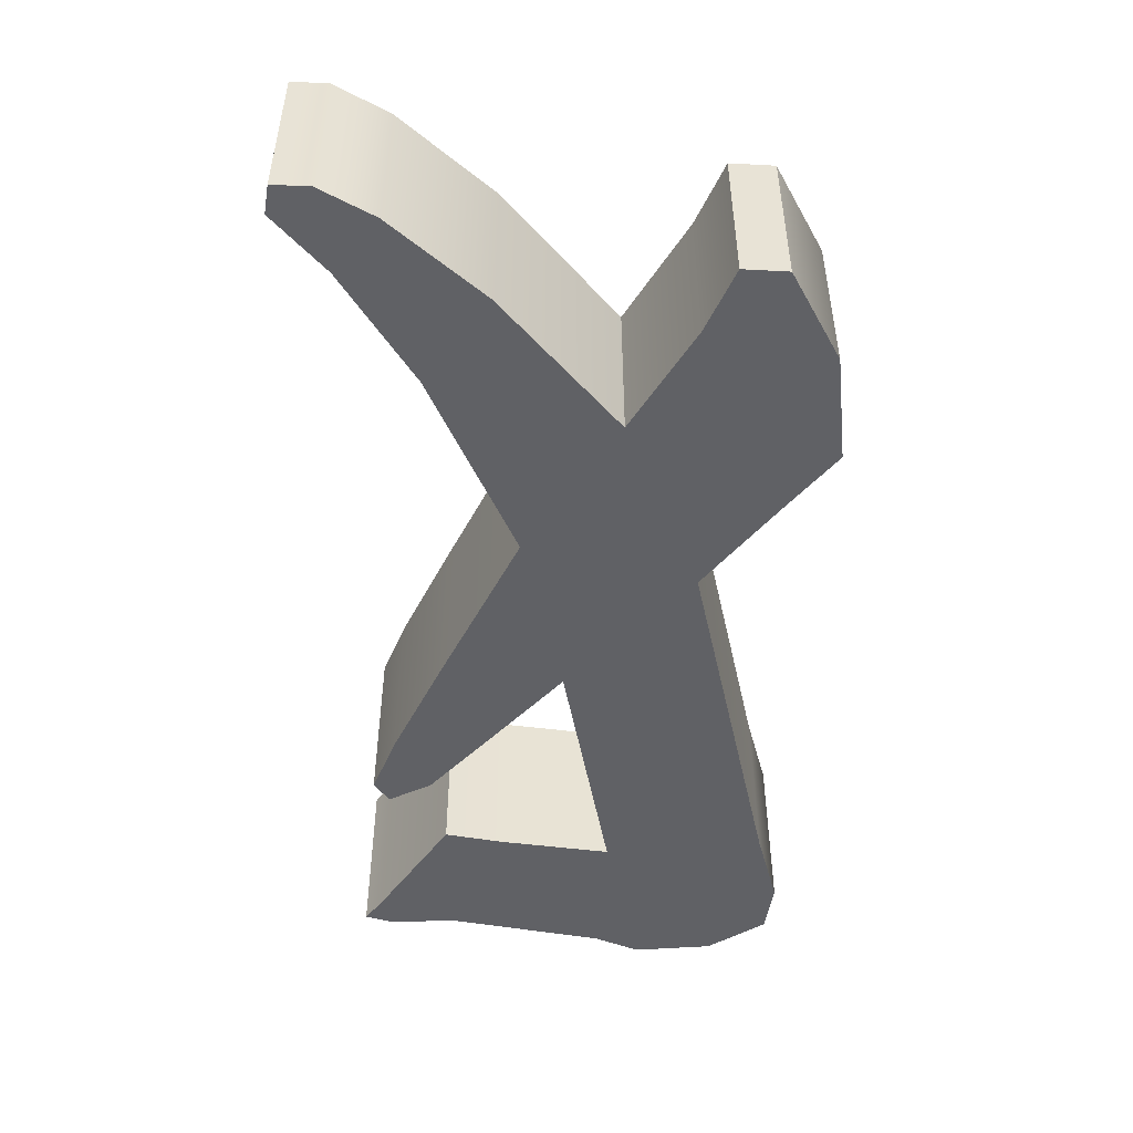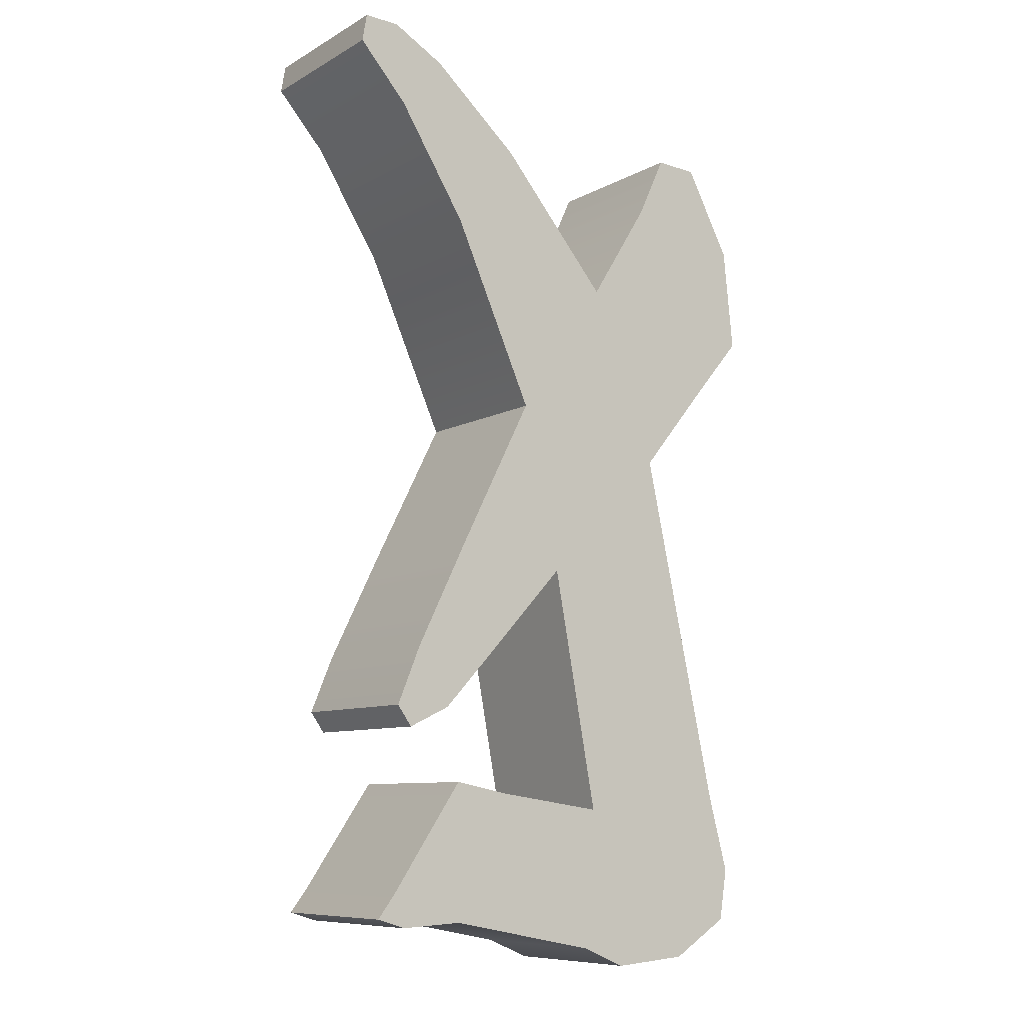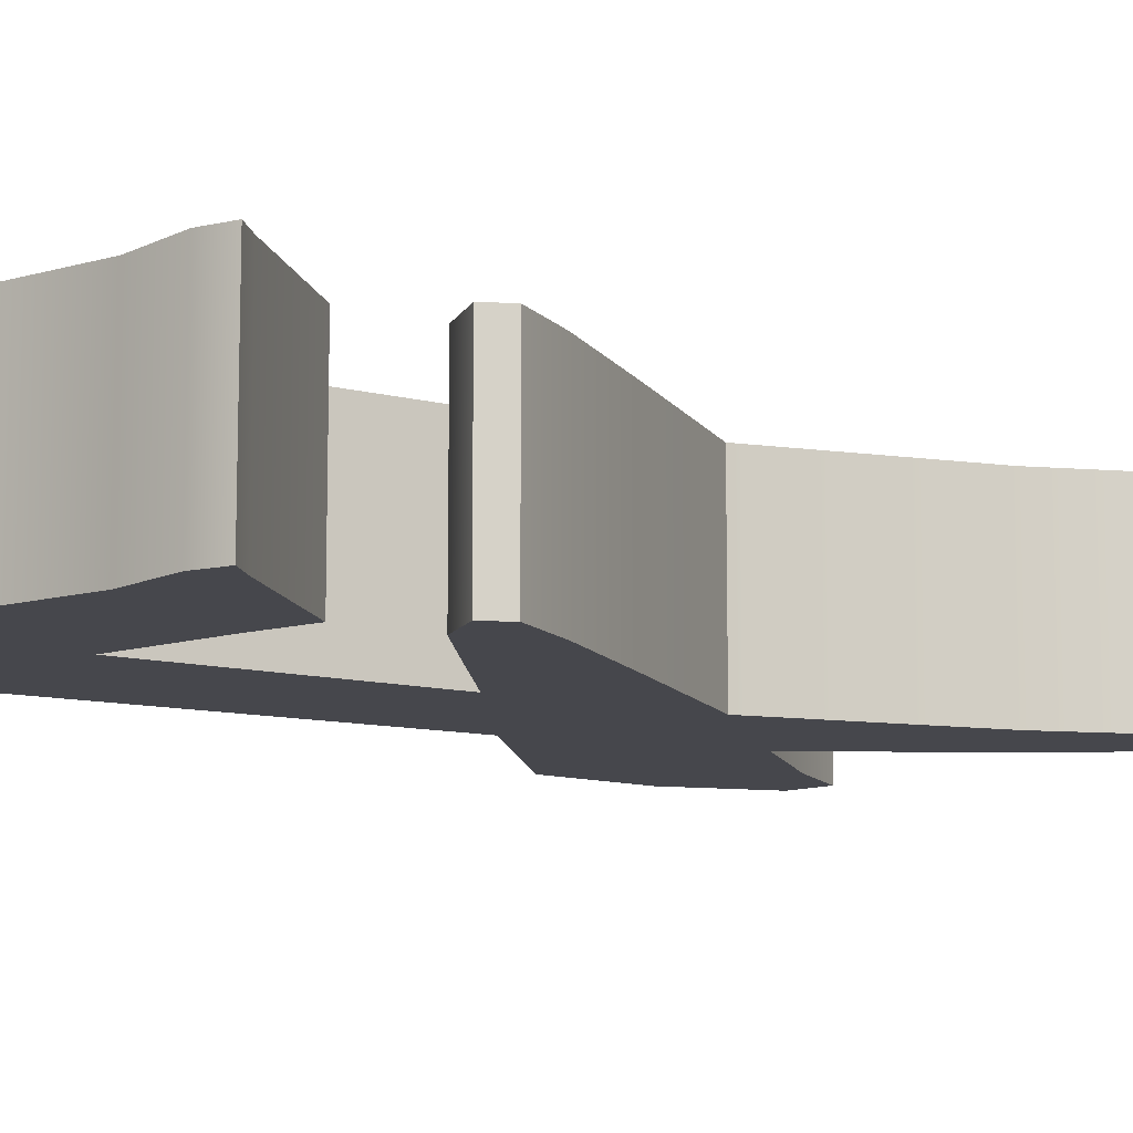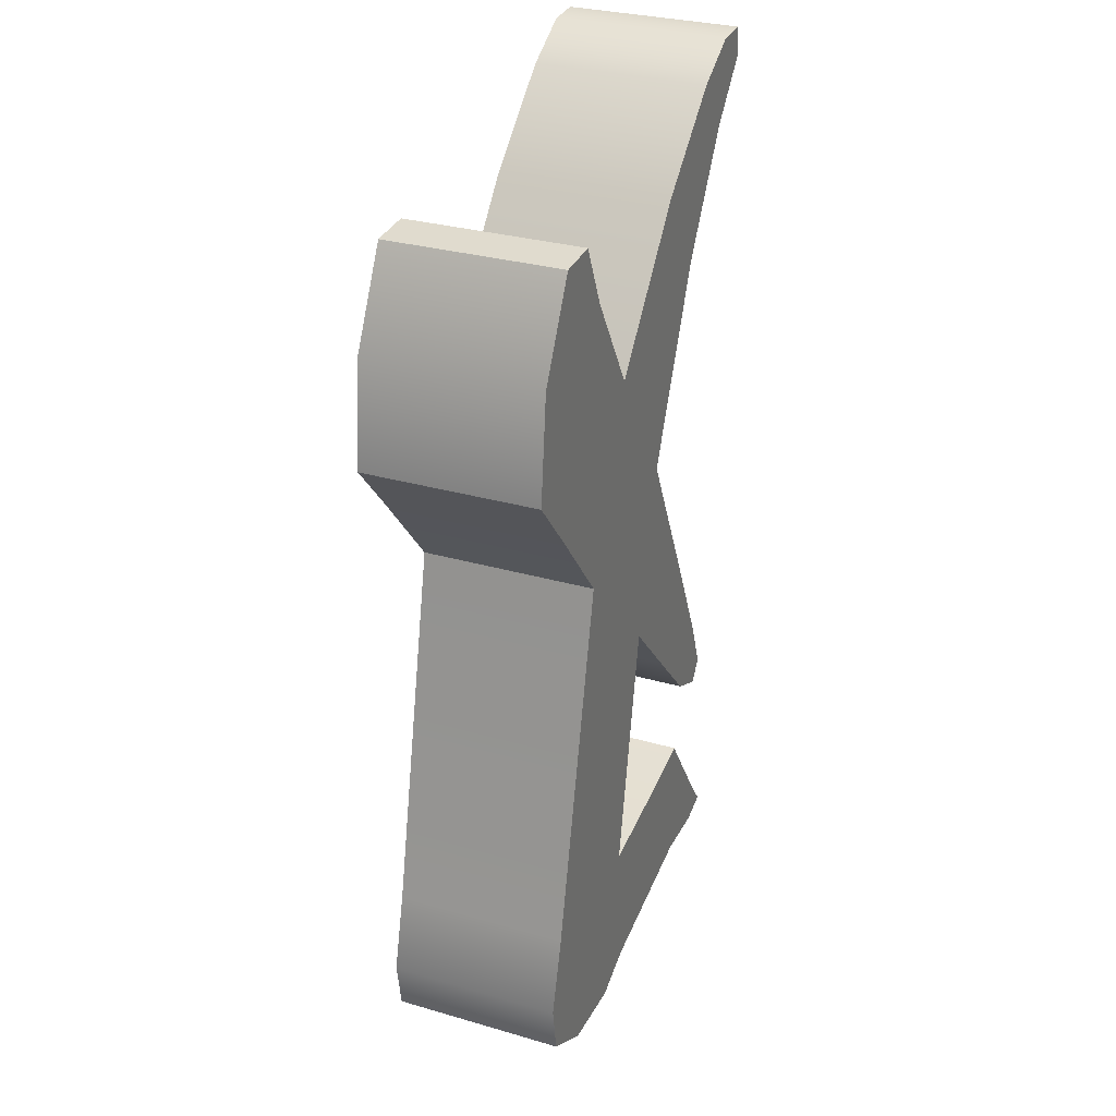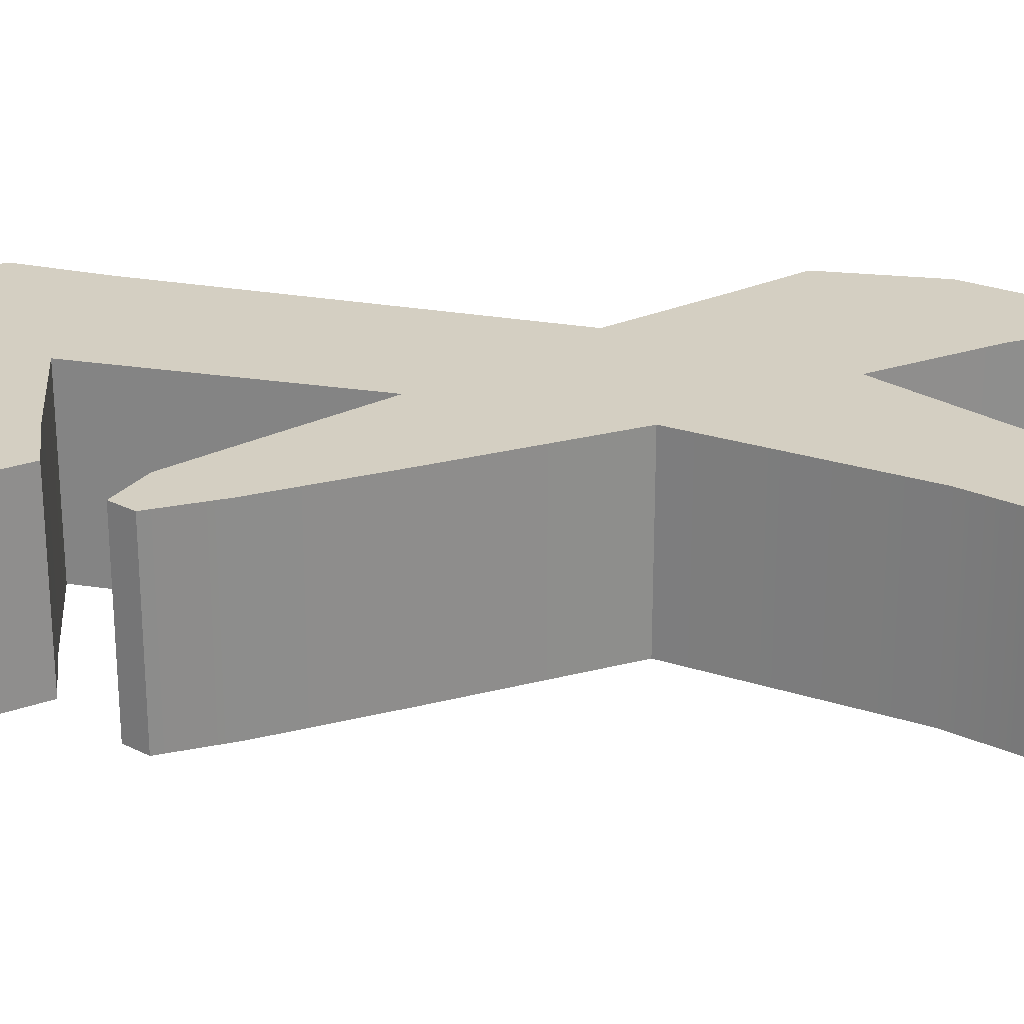
<metadata>
{"format":"obj","ext":"obj","renderer":"f3d","projection":"perspective","resolution":1024,"background":"white","views":[{"elev":40.6,"azim":0.0,"up":"+Z"},{"elev":-8.9,"azim":-35.0,"up":"+Z"},{"elev":-11.0,"azim":-133.4,"up":"+Y"},{"elev":30.8,"azim":112.5,"up":"+Z"},{"elev":25.4,"azim":-86.2,"up":"+Y"}]}
</metadata>
<code>
v -292.3 0 90.29
v -295.5 0 91.29
v -293.6 0 93.71
v -285.3 0 90.65
v -279.1 0 104.5
v -285.4 0 105.8
v -268 0 87.27
v -266.9 0 102.8
v -263 0 85.15
v -259.1 19.14 103.3
v -254.4 0 85.83
v -247.9 0 89.91
v -247 0 95.69
v -249.3 0 104.3
v -258 0 144.1
v -265.3 19.14 137
v -271.9 0 130
v -269.6 19.14 156.8
v -276.3 0 148.9
v -265.9 0 164.1
v -284.8 0 132.1
v -279.6 0 121.8
v -290.6 0 120.3
v -286.9 0 113.9
v -293.2 0 113.9
v -291.6 0 111.6
v -250.1 0 153.8
v -258.9 0 175.4
v -244.4 0 160.5
v -255.7 0 182.3
v -245.6 0 172.2
v -250.8 0 182
v -281 19.14 175.2
v -285.5 0 169.5
v -278.4 0 179
v -288.4 0 187.7
v -290.9 19.14 184
v -293.2 0 181.9
v -298.2 0 191.2
v -298.7 0 188.1
v -294.2 0 191
v -292.3 5.003 90.29
v -295.5 5.003 91.29
v -293.6 5.003 93.71
v -285.3 5.003 90.65
v -279.1 5.003 104.5
v -285.4 5.003 105.8
v -268 5.003 87.27
v -266.9 5.003 102.8
v -263 5.003 85.15
v -254.4 5.003 85.83
v -247.9 5.003 89.91
v -247 5.003 95.69
v -249.3 5.003 104.3
v -258 5.003 144.1
v -271.9 5.003 130
v -276.3 5.003 148.9
v -265.9 5.003 164.1
v -284.8 5.003 132.1
v -279.6 5.003 121.8
v -290.6 5.003 120.3
v -286.9 5.003 113.9
v -293.2 5.003 113.9
v -291.6 5.003 111.6
v -250.1 5.003 153.8
v -258.9 5.003 175.4
v -244.4 5.003 160.5
v -255.7 5.003 182.3
v -245.6 5.003 172.2
v -250.8 5.003 182
v -285.5 5.003 169.5
v -278.4 5.003 179
v -288.4 5.003 187.7
v -293.2 5.003 181.9
v -298.2 5.003 191.2
v -298.7 5.003 188.1
v -294.2 5.003 191
v -292.3 12.31 90.29
v -295.5 12.31 91.29
v -293.6 12.31 93.71
v -285.3 12.31 90.65
v -279.1 12.31 104.5
v -285.4 12.31 105.8
v -268 12.31 87.27
v -266.9 12.31 102.8
v -263 12.31 85.15
v -254.4 12.31 85.83
v -247.9 12.31 89.91
v -247 12.31 95.69
v -249.3 12.31 104.3
v -258 12.31 144.1
v -271.9 12.31 130
v -276.3 12.31 148.9
v -265.9 12.31 164.1
v -284.8 12.31 132.1
v -279.6 12.31 121.8
v -290.6 12.31 120.3
v -286.9 12.31 113.9
v -293.2 12.31 113.9
v -291.6 12.31 111.6
v -250.1 12.31 153.8
v -258.9 12.31 175.4
v -244.4 12.31 160.5
v -255.7 12.31 182.3
v -245.6 12.31 172.2
v -250.8 12.31 182
v -285.5 12.31 169.5
v -278.4 12.31 179
v -288.4 12.31 187.7
v -293.2 12.31 181.9
v -298.2 12.31 191.2
v -298.7 12.31 188.1
v -294.2 12.31 191
v -292.3 19.14 90.29
v -295.5 19.14 91.29
v -293.6 19.14 93.71
v -285.3 19.14 90.65
v -279.1 19.14 104.5
v -285.4 19.14 105.8
v -268 19.14 87.27
v -266.9 19.14 102.8
v -263 19.14 85.15
v -254.4 19.14 85.83
v -247.9 19.14 89.91
v -247 19.14 95.69
v -249.3 19.14 104.3
v -258 19.14 144.1
v -271.9 19.14 130
v -276.3 19.14 148.9
v -265.9 19.14 164.1
v -284.8 19.14 132.1
v -279.6 19.14 121.8
v -290.6 19.14 120.3
v -286.9 19.14 113.9
v -293.2 19.14 113.9
v -291.6 19.14 111.6
v -250.1 19.14 153.8
v -258.9 19.14 175.4
v -244.4 19.14 160.5
v -255.7 19.14 182.3
v -245.6 19.14 172.2
v -250.8 19.14 182
v -285.5 19.14 169.5
v -278.4 19.14 179
v -288.4 19.14 187.7
v -293.2 19.14 181.9
v -298.2 19.14 191.2
v -298.7 19.14 188.1
v -294.2 19.14 191
v -259.1 0 103.3
v -265.3 0 137
v -269.6 0 156.8
v -281 0 175.2
v -290.9 0 184
o 又
f 114 115 116 117
f 117 116 119 118
f 117 118 121 120
f 120 121 10 122
f 122 10 124 123
f 124 10 126 125
f 126 10 16 127
f 10 121 128 16
f 16 128 129 18
f 127 16 18 130
f 129 128 132 131
f 131 132 134 133
f 133 134 136 135
f 127 130 138 137
f 137 138 140 139
f 139 140 142 141
f 18 129 143 33
f 130 18 33 144
f 144 33 37 145
f 33 143 146 37
f 37 146 148 147
f 145 37 147 149
f 43 2 3 44
f 42 1 2 43
f 45 4 1 42
f 47 6 5 46
f 44 3 6 47
f 46 5 8 49
f 48 7 4 45
f 50 9 7 48
f 52 12 11 51
f 51 11 9 50
f 54 14 13 53
f 53 13 12 52
f 55 15 14 54
f 49 8 17 56
f 56 17 22 60
f 59 21 19 57
f 60 22 24 62
f 61 23 21 59
f 64 26 25 63
f 62 24 26 64
f 63 25 23 61
f 58 20 28 66
f 65 27 15 55
f 66 28 30 68
f 67 29 27 65
f 70 32 31 69
f 68 30 32 70
f 69 31 29 67
f 57 19 34 71
f 72 35 20 58
f 73 36 35 72
f 71 34 38 74
f 76 40 39 75
f 74 38 40 76
f 75 39 41 77
f 77 41 36 73
f 79 43 44 80
f 78 42 43 79
f 81 45 42 78
f 83 47 46 82
f 80 44 47 83
f 82 46 49 85
f 84 48 45 81
f 86 50 48 84
f 88 52 51 87
f 87 51 50 86
f 90 54 53 89
f 89 53 52 88
f 91 55 54 90
f 85 49 56 92
f 92 56 60 96
f 95 59 57 93
f 96 60 62 98
f 97 61 59 95
f 100 64 63 99
f 98 62 64 100
f 99 63 61 97
f 94 58 66 102
f 101 65 55 91
f 102 66 68 104
f 103 67 65 101
f 106 70 69 105
f 104 68 70 106
f 105 69 67 103
f 93 57 71 107
f 108 72 58 94
f 109 73 72 108
f 107 71 74 110
f 112 76 75 111
f 110 74 76 112
f 111 75 77 113
f 113 77 73 109
f 115 79 80 116
f 114 78 79 115
f 117 81 78 114
f 119 83 82 118
f 116 80 83 119
f 118 82 85 121
f 120 84 81 117
f 122 86 84 120
f 124 88 87 123
f 123 87 86 122
f 126 90 89 125
f 125 89 88 124
f 127 91 90 126
f 121 85 92 128
f 128 92 96 132
f 131 95 93 129
f 132 96 98 134
f 133 97 95 131
f 136 100 99 135
f 134 98 100 136
f 135 99 97 133
f 130 94 102 138
f 137 101 91 127
f 138 102 104 140
f 139 103 101 137
f 142 106 105 141
f 140 104 106 142
f 141 105 103 139
f 129 93 107 143
f 144 108 94 130
f 145 109 108 144
f 143 107 110 146
f 148 112 111 147
f 146 110 112 148
f 147 111 113 149
f 149 113 109 145
f 1 2 3 4
f 4 3 6 5
f 4 5 8 7
f 7 8 150 9
f 9 150 12 11
f 12 150 14 13
f 14 150 151 15
f 150 8 17 151
f 151 17 19 152
f 15 151 152 20
f 19 17 22 21
f 21 22 24 23
f 23 24 26 25
f 15 20 28 27
f 27 28 30 29
f 29 30 32 31
f 152 19 34 153
f 20 152 153 35
f 35 153 154 36
f 153 34 38 154
f 154 38 40 39
f 36 154 39 41

</code>
